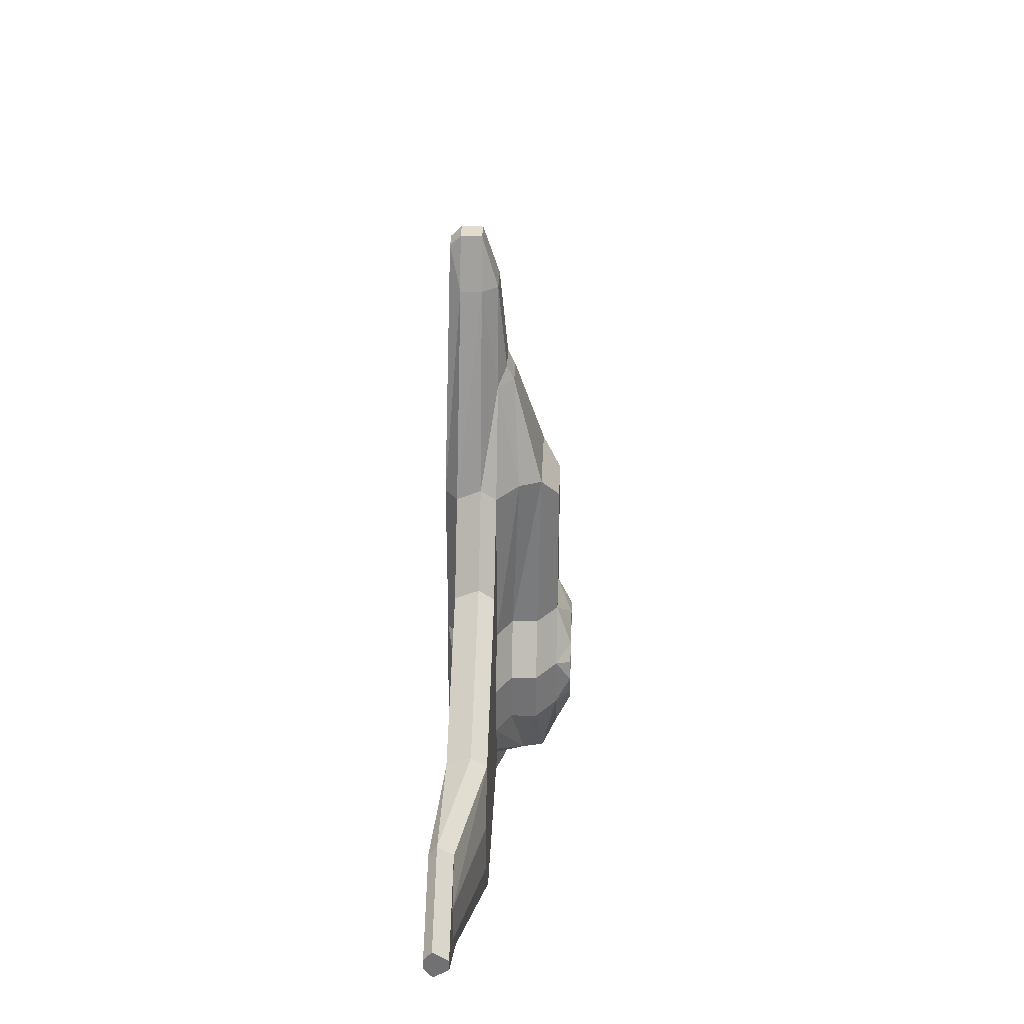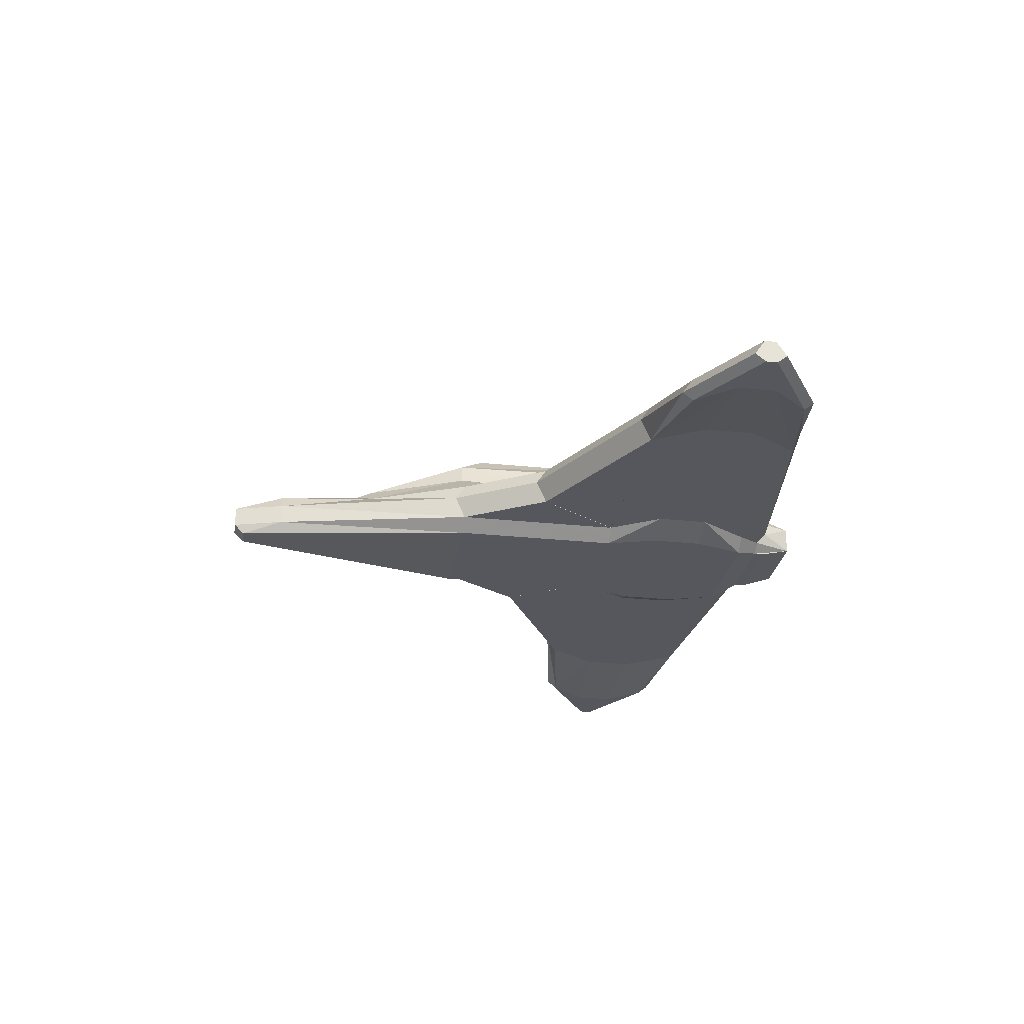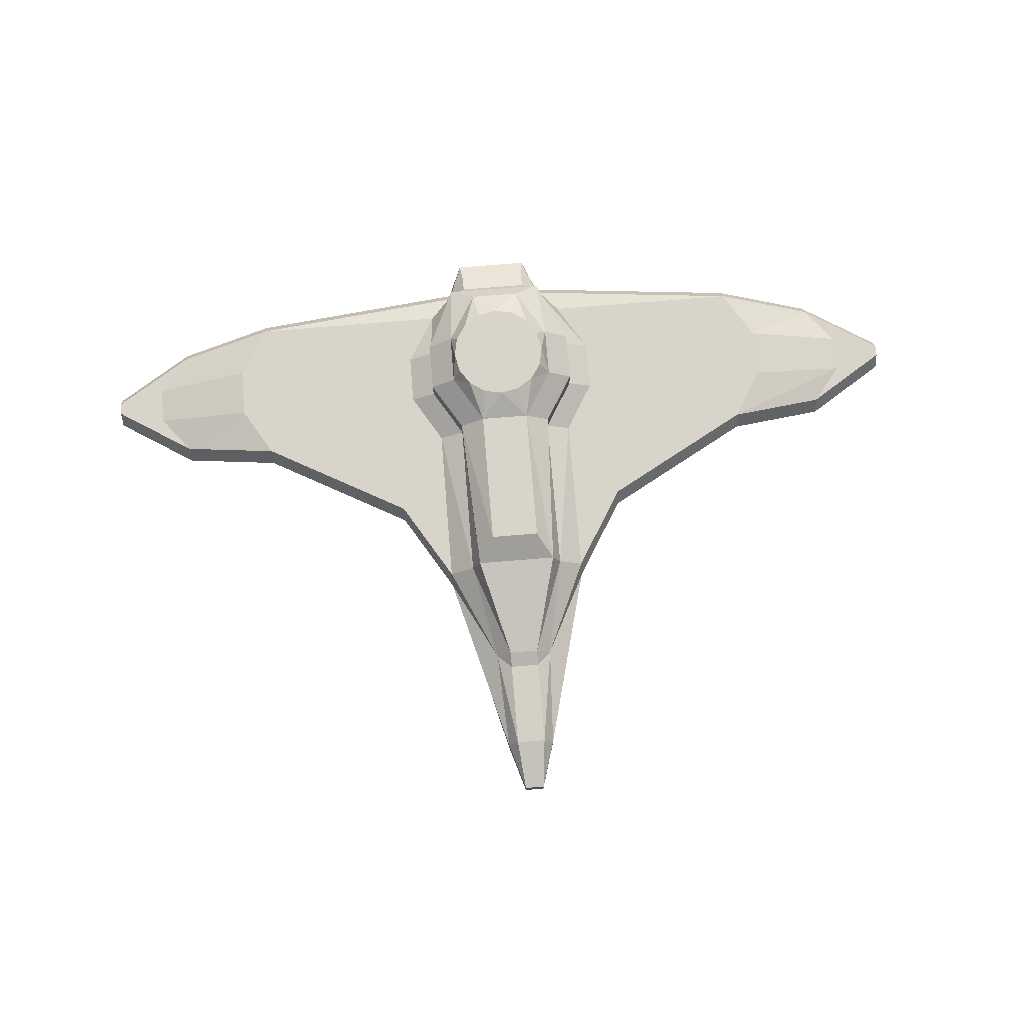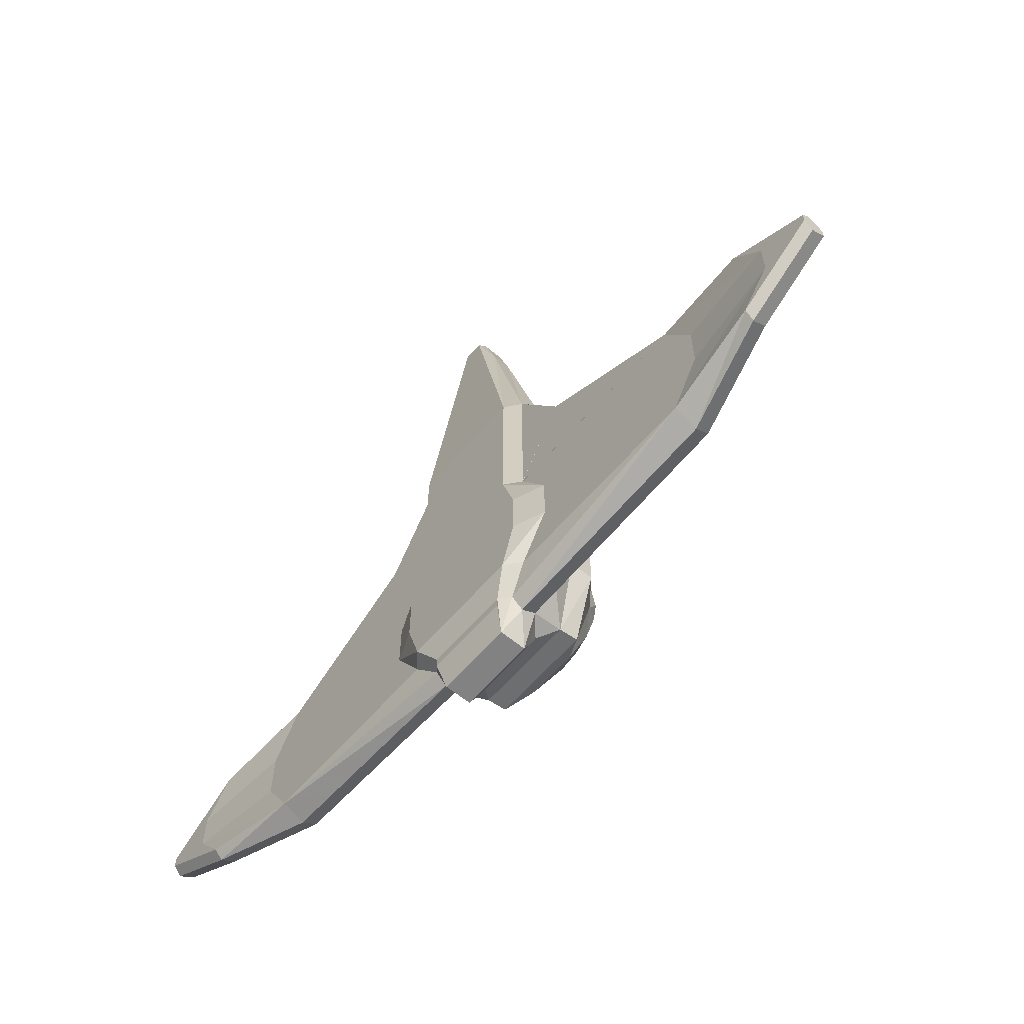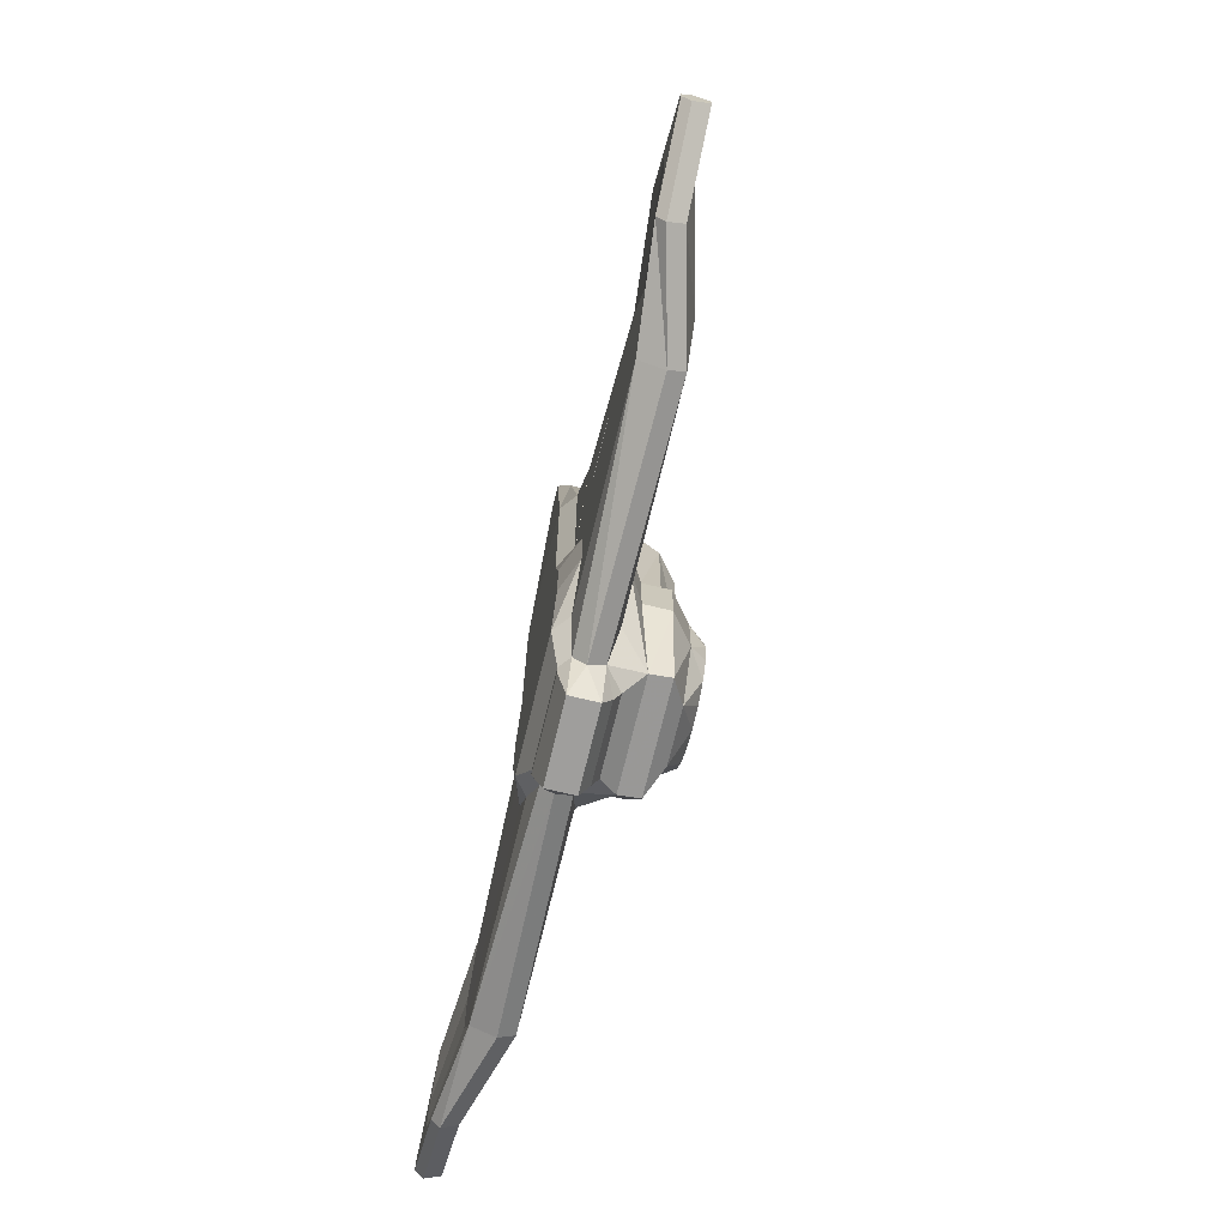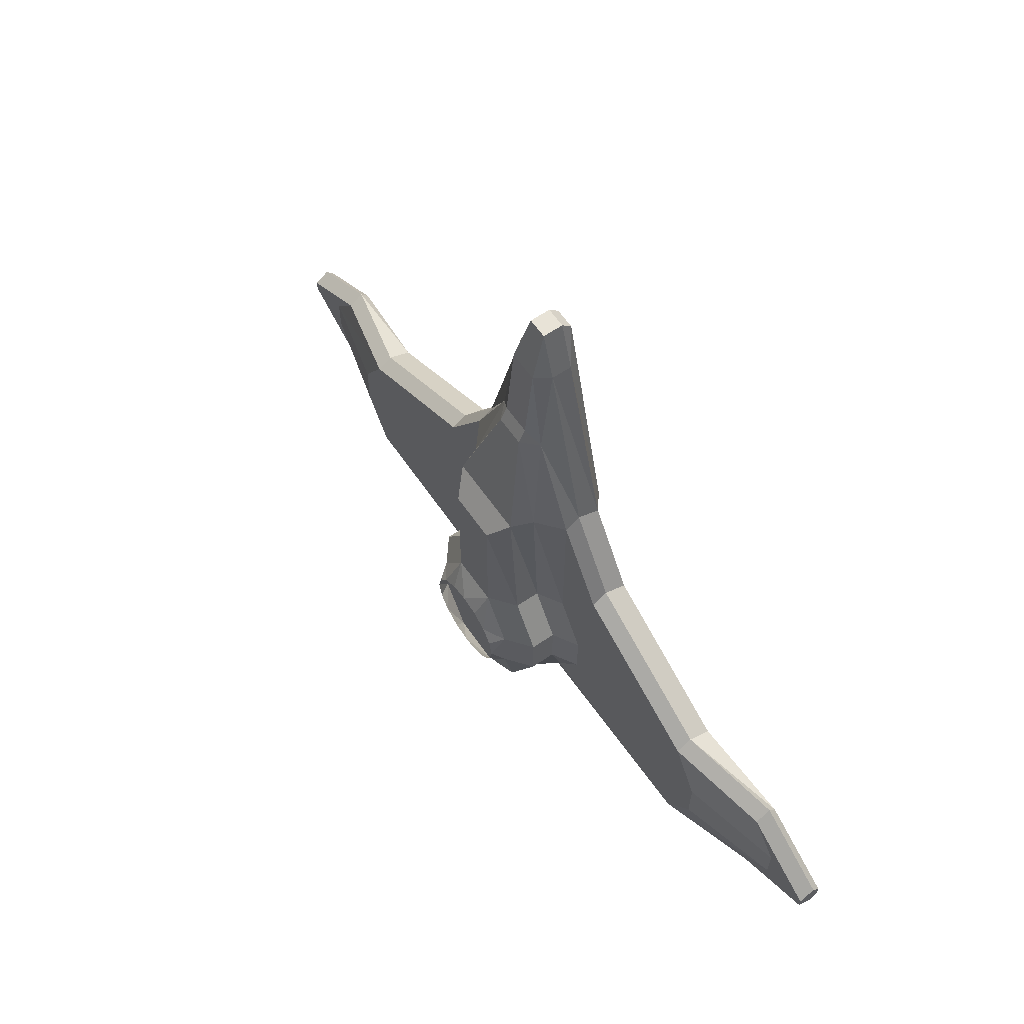
<metadata>
{"format":"obj","ext":"obj","renderer":"f3d","projection":"perspective","resolution":1024,"background":"white","views":[{"elev":34.4,"azim":92.3,"up":"+Z"},{"elev":-27.5,"azim":80.9,"up":"+Y"},{"elev":75.0,"azim":-4.7,"up":"+Y"},{"elev":-60.7,"azim":49.7,"up":"+Z"},{"elev":-70.9,"azim":76.4,"up":"+Z"},{"elev":61.8,"azim":-124.7,"up":"+Z"}]}
</metadata>
<code>
o ship_Plane
v -1.485 2.998 0.03963
v -1.371 2.998 -0.5347
v -1.046 2.998 -1.022
v -0.5595 2.998 -1.347
v 0.01451 2.998 -1.461
v 0.5885 2.998 -1.347
v 1.075 2.998 -1.022
v 1.4 2.998 -0.5347
v 1.515 2.998 0.03963
v 1.4 2.998 0.6139
v 1.075 2.998 1.101
v 0.5885 2.998 1.426
v 0.01451 2.998 1.54
v -0.5595 2.998 1.426
v -1.046 2.998 1.101
v -1.371 2.998 0.6139
v 1.302 2.047 7.243
v 0.5086 1.215 10.24
v -1.185 2.047 7.243
v 1.559 1.965 2.291
v -1.441 1.965 2.291
v 1.559 1.403 7.243
v 1.559 1.215 2.291
v -1.441 1.403 7.243
v -1.441 1.215 2.291
v -0.3914 1.215 10.24
v -0.6914 2.565 6.493
v 0.8086 2.565 6.493
v -0.6914 2.565 2.291
v 0.8086 2.565 2.291
v -2.191 0.3151 7.543
v -2.191 0.7651 2.291
v -0.8414 0.7651 10.24
v -0.3914 1.005 10.69
v 0.5086 1.005 10.69
v 0.9586 0.7651 10.24
v 2.309 0.3151 7.543
v 2.309 0.7651 2.291
v -0.6914 0.3151 13.25
v 0.8086 0.3151 13.25
v -0.2414 0.3151 14.75
v 0.3586 0.3151 14.75
v -0.3914 0.7651 13.25
v 0.5086 0.7651 13.25
v -0.6914 -0.2849 13.25
v 0.8086 -0.2849 13.25
v -0.2414 -0.2849 14.75
v 0.3586 -0.2849 14.75
v 1.859 -0.7349 7.243
v 1.859 -0.7349 2.291
v -1.741 -0.7349 7.243
v -1.741 -0.7349 2.291
v -0.2414 -0.5849 14.45
v 0.3586 -0.5849 14.45
v 2.309 0.7651 7.243
v -2.191 0.7651 7.243
v -2.191 -0.3706 7.243
v 2.309 -0.3706 7.243
v -2.191 -0.3706 2.291
v 2.309 -0.3706 2.291
v 2.459 1.965 0.79
v -2.341 1.965 0.79
v 2.459 1.215 0.79
v -2.341 1.215 0.79
v -1.591 2.565 0.79
v 1.709 2.565 0.79
v -3.091 0.7651 0.79
v 3.209 0.7651 0.79
v 2.309 -0.7349 0.79
v -2.191 -0.7349 0.79
v -3.091 -0.3706 0.79
v 3.209 -0.3706 0.79
v 2.459 1.965 -0.7107
v -2.341 1.965 -0.7107
v 2.459 1.215 -0.7107
v -2.341 1.215 -0.7107
v -1.591 2.565 -0.7107
v 1.709 2.565 -0.7107
v -3.091 0.7651 -0.7107
v 3.209 0.7651 -0.7107
v 2.309 -0.7349 -0.7107
v -2.191 -0.7349 -0.7107
v -3.091 -0.3706 -0.7107
v 3.209 -0.3706 -0.7107
v 1.559 2.158 -2.607
v -1.441 2.158 -2.607
v 1.559 1.563 -2.717
v -1.441 1.563 -2.717
v -0.6914 2.565 -2.211
v 0.8086 2.565 -2.211
v -2.191 0.7651 -2.211
v 2.309 0.7651 -2.211
v 1.859 -0.7349 -2.211
v -1.741 -0.7349 -2.211
v -2.191 -0.3706 -2.211
v 2.309 -0.3706 -2.211
v 1.109 1.066 -3.112
v -0.9914 1.066 -3.112
v -1.516 0.6012 -2.962
v 1.634 0.6012 -2.962
v 1.319 -0.4488 -2.962
v -1.201 -0.4488 -2.962
v -1.516 -0.1938 -2.962
v 1.634 -0.1938 -2.962
v 1.109 0.8732 -3.613
v -0.9914 0.8732 -3.613
v -1.066 0.6012 -4.162
v 1.184 0.6012 -4.162
v 1.319 -0.4488 -3.262
v -1.201 -0.4488 -3.262
v -1.066 -0.1938 -4.162
v 1.184 -0.1938 -4.162
v 8.309 0.7651 2.291
v 9.209 0.7651 0.79
v 9.209 0.7651 -0.7107
v 8.309 0.7651 -2.211
v -8.191 0.7651 2.291
v -9.091 0.7651 0.79
v -9.091 0.7651 -0.7107
v -8.191 0.7651 -2.211
v 8.309 0.7651 2.291
v 9.209 0.7651 0.79
v 9.209 0.7651 -0.7107
v 8.309 0.7651 -2.211
v -8.191 0.7651 2.291
v -9.091 0.7651 0.79
v -9.091 0.7651 -0.7107
v -8.191 0.7651 -2.211
v 11.31 0.01508 1.728
v 12.21 0.01508 0.6024
v 12.21 0.01508 -0.5232
v 11.31 0.01508 -1.649
v -8.191 0.7651 2.291
v -9.091 0.7651 0.79
v -9.091 0.7651 -0.7107
v -8.191 0.7651 -2.211
v 11.31 0.01508 1.728
v 12.21 0.01508 0.6024
v 12.21 0.01508 -0.5232
v 11.31 0.01508 -1.649
v -11.19 0.01508 1.728
v -12.09 0.01508 0.6024
v -12.09 0.01508 -0.5232
v -11.19 0.01508 -1.649
v -3.691 0.7651 4.767
v 3.809 0.7651 4.767
v 13.71 0.01508 0.2085
v 13.71 0.01508 -0.1292
v -13.59 0.01508 0.2085
v -13.59 0.01508 -0.1292
v -2.191 -0.3749 2.291
v 2.309 -0.3749 2.291
v 2.309 -0.3749 7.243
v -2.191 -0.3749 7.243
v 8.309 -0.3749 2.291
v -8.191 -0.3749 2.291
v 8.309 -0.3749 2.291
v 9.209 -0.3749 0.79
v 9.209 -0.3749 -0.7107
v 8.309 -0.3749 -2.211
v 11.31 -0.6749 1.728
v 12.21 -0.6749 0.6024
v 12.21 -0.6749 -0.5232
v 11.31 -0.6749 -1.649
v -8.191 -0.3749 2.291
v -9.091 -0.3749 0.79
v -9.091 -0.3749 -0.7107
v -8.191 -0.3749 -2.211
v -11.19 -0.6749 1.728
v -12.09 -0.6749 0.6024
v -12.09 -0.6749 -0.5232
v -11.19 -0.6749 -1.649
v -3.691 -0.3749 4.767
v 3.809 -0.3749 4.767
v 13.71 -0.6749 0.2085
v 13.71 -0.6749 -0.1292
v -13.59 -0.6749 0.2085
v -13.59 -0.6749 -0.1292
v 1.634 0.1512 -3.262
v 8.309 0.3151 -2.512
v 8.309 0.3151 -2.512
v 11.31 -0.4349 -1.949
v 13.71 -0.4349 -0.4294
v -1.516 0.1512 -3.262
v -8.191 0.3151 -2.512
v -8.191 0.3151 -2.512
v -11.19 -0.4349 -1.949
v -13.59 -0.4349 -0.4294
v 2.309 0.3151 7.543
v -2.191 0.3151 7.543
v 8.309 0.3151 2.591
v -8.191 0.3151 2.591
v 8.309 0.3151 2.591
v 11.31 -0.4349 2.028
v -8.191 0.3151 2.591
v 11.31 -0.4349 2.028
v -11.19 -0.4349 2.028
v -3.691 0.3151 5.067
v 3.809 0.3151 5.067
v 13.71 -0.4349 0.5086
v -13.59 -0.4349 0.5086
f 56 31 33
f 33 31 39
f 43 34 33 39
f 44 40 36 35
f 46 54 49 58
f 35 34 43 44
f 39 41 43
f 40 44 42
f 42 44 43 41
f 57 59 52 51
f 41 39 45 47
f 42 41 47 48
f 40 42 48 46
f 58 37 40 46
f 49 51 52 50
f 48 47 53 54
f 49 54 53 51
f 51 53 45 57
f 47 45 53
f 58 49 50 60
f 46 48 54
f 55 36 37
f 36 40 37
f 39 31 57 45
f 52 50 69 70
f 50 69 72 60
f 59 52 70 71
f 29 65 62 21
f 20 61 66 30
f 30 29 65 66
f 21 62 64 25
f 23 63 61 20
f 70 69 81 82
f 69 72 84 81
f 71 70 82 83
f 65 77 74 62
f 61 73 78 66
f 66 65 77 78
f 62 74 76 64
f 63 75 73 61
f 78 77 89 90
f 77 89 86 74
f 74 86 88 76
f 83 82 94 95
f 82 81 93 94
f 84 96 93 81
f 78 73 85 90
f 73 75 87 85
f 94 102 101 93
f 93 101 104 96
f 95 103 102 94
f 102 110 109 101
f 101 109 112 104
f 103 111 110 102
f 111 112 109 110
f 108 112 111 107
f 80 115 116 92
f 38 113 114 68
f 91 120 119 79
f 67 118 117 32
f 120 128 127 119
f 118 126 125 117
f 115 123 124 116
f 113 121 122 114
f 160 164 163 159
f 121 129 130 122
f 131 132 140 139
f 129 137 138 130
f 128 136 135 127
f 126 134 133 125
f 136 144 143 135
f 134 142 141 133
f 67 79 119 118
f 135 143 142 134
f 68 114 115 80
f 131 123 122 130
f 92 116 100
f 91 99 120
f 113 38 146
f 117 145 32
f 56 32 145
f 55 146 38
f 130 147 148 131
f 143 150 149 142
f 123 131 140
f 157 161 162 158
f 168 167 171 172
f 166 170 169 165
f 167 171 170 166
f 163 159 158 162
f 95 168 167 83
f 71 83 167 166
f 162 175 176 163
f 171 170 177 178
f 96 84 159 160
f 72 158 159 84
f 60 157 158 72
f 60 155 174 152 157
f 58 60 152 174 153
f 71 166 165 59
f 173 156 59 165 151
f 59 57 154 173 151
f 164 176 163
f 162 161 175
f 140 131 139 148
f 142 149 141
f 143 144 150
f 170 169 177
f 171 178 172
f 95 168 103
f 104 160 96
f 137 138 147
f 89 90 85 86
f 85 87 88 86
f 131 139 140
f 140 124 123
f 13 14 29
f 12 13 30
f 66 10 11
f 5 6 90
f 4 5 89
f 4 89 3
f 77 3 89
f 3 77 2
f 2 77 1
f 65 16 1
f 1 77 65
f 16 65 15
f 13 29 30
f 15 29 14
f 15 65 29
f 89 5 90
f 7 90 6
f 8 78 7
f 7 78 90
f 12 30 11
f 11 30 66
f 10 66 9
f 8 9 78
f 9 66 78
f 24 26 19
f 19 17 28 27
f 17 18 22
f 23 20 17 22
f 25 24 19 21
f 17 19 26 18
f 30 29 27 28
f 17 20 30 28
f 27 29 21 19
f 24 56 33 26
f 26 33 34
f 22 55 38 23
f 22 18 36 55
f 35 36 18
f 18 26 34 35
f 24 25 32 56
f 38 68 63 23
f 25 64 67 32
f 68 80 75 63
f 64 76 79 67
f 79 76 91
f 80 92 87 75
f 97 87 100
f 92 100 87
f 105 100 108
f 100 105 97
f 107 106 105 108
f 103 184 111
f 107 184 99
f 116 180 179 100
f 182 181 124 140
f 148 183 182 140
f 176 164 182 183
f 164 160 181 182
f 160 104 179 180
f 120 99 184
f 136 186 187 144
f 150 144 187 188
f 168 185 184 103
f 168 172 187 186
f 178 188 187 172
f 56 145 198 190 31
f 173 154 190 198
f 156 173 198 192
f 117 192 198 145
f 141 197 195 133
f 169 165 195 197
f 149 201 197 141
f 177 169 197 201
f 199 189 153 174
f 146 55 189 199
f 113 146 199 191
f 155 191 199 174
f 121 193 194 129
f 157 193 194 161
f 137 147 200 196
f 161 196 200 175
f 200 147 175
f 183 148 176
f 147 175 176 148
f 201 149 177
f 188 178 150 171
f 149 150 178 177
f 97 88 87
f 97 105 106 98
f 111 184 107
f 100 179 108
f 112 179 104
f 112 108 179
f 98 106 99
f 106 107 99
f 99 88 98
f 88 99 91
f 88 91 76
f 98 88 97
f 184 185 120

</code>
